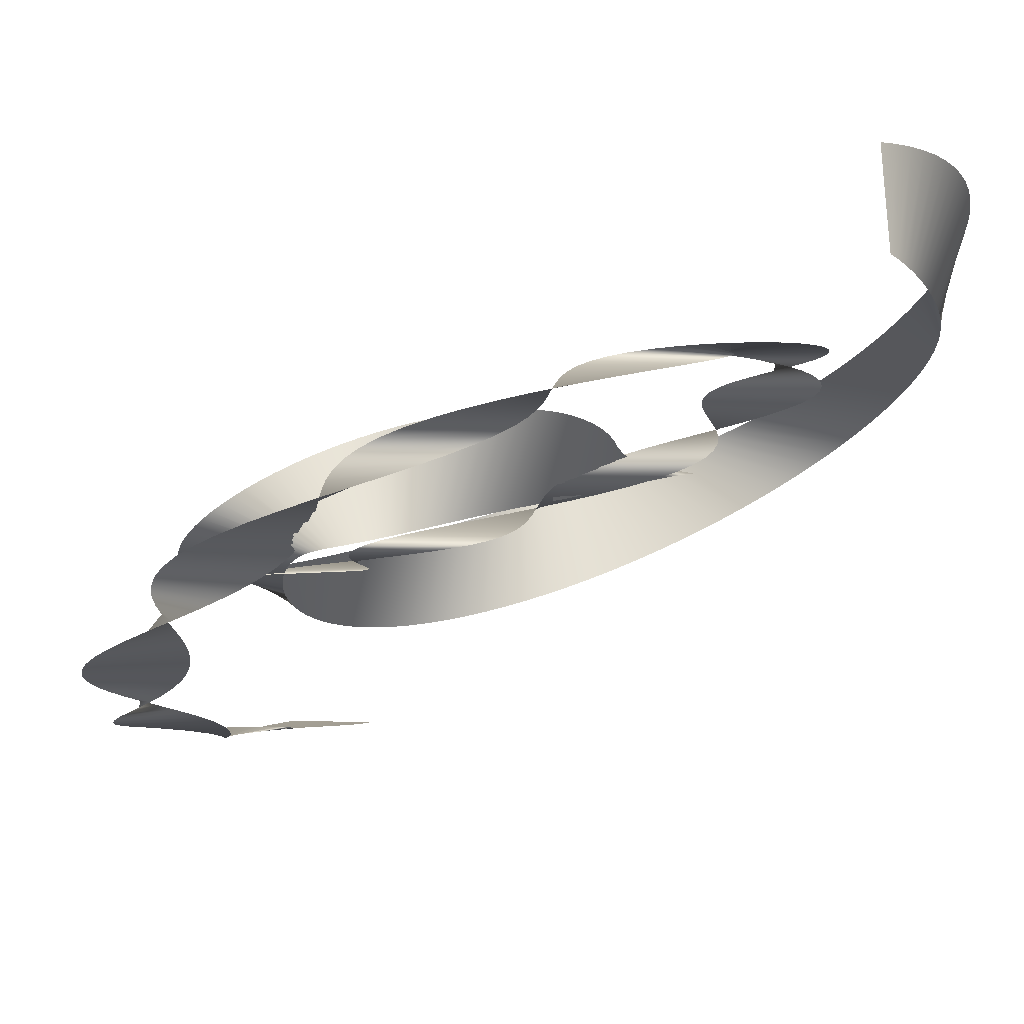
<metadata>
{"format":"obj","ext":"obj","renderer":"f3d","projection":"perspective","resolution":1024,"background":"white","views":[{"elev":68.2,"azim":159.4,"up":"+Y"}]}
</metadata>
<code>
v 1.483 -2.948 1.698
v 1.082 -2.675 1.436
v 1.025 -2.656 1.42
v 1.618 -2.826 1.682
v 1.154 -2.694 1.461
v 1.731 -2.695 1.657
v 1.242 -2.71 1.493
v 1.818 -2.561 1.625
v 1.347 -2.717 1.531
v 1.882 -2.428 1.587
v 1.468 -2.709 1.571
v 1.922 -2.303 1.547
v 1.599 -2.684 1.61
v 1.941 -2.189 1.508
v 1.74 -2.637 1.646
v 1.944 -2.09 1.472
v 1.883 -2.568 1.676
v 1.935 -2.007 1.442
v 2.022 -2.476 1.698
v 1.92 -1.943 1.42
v 2.154 -2.361 1.71
v 1.904 -1.894 1.408
v 2.272 -2.226 1.712
v 1.892 -1.86 1.406
v 2.37 -2.077 1.703
v 1.889 -1.837 1.415
v 2.447 -1.916 1.684
v 1.899 -1.82 1.434
v 2.499 -1.749 1.656
v 1.924 -1.805 1.462
v 2.525 -1.583 1.622
v 1.964 -1.786 1.496
v 2.526 -1.421 1.583
v 2.02 -1.758 1.535
v 2.503 -1.27 1.543
v 2.088 -1.716 1.575
v 2.46 -1.135 1.505
v 2.166 -1.658 1.613
v 2.401 -1.015 1.47
v 2.251 -1.579 1.648
v 2.331 -0.9152 1.442
v 2.335 -1.479 1.675
v 2.256 -0.8351 1.424
v 2.413 -1.358 1.694
v 2.181 -0.7723 1.415
v 2.481 -1.218 1.703
v 2.111 -0.725 1.416
v 2.533 -1.061 1.701
v 2.052 -0.6897 1.429
v 2.564 -0.8928 1.689
v 2.005 -0.6611 1.451
v 2.572 -0.7161 1.667
v 1.972 -0.6346 1.481
v 2.554 -0.5377 1.637
v 1.956 -0.6049 1.517
v 2.51 -0.3648 1.601
v 1.953 -0.5668 1.556
v 2.44 -0.1996 1.562
v 1.963 -0.5159 1.596
v 2.348 -0.04863 1.522
v 1.981 -0.4497 1.634
v 2.237 0.0832 1.484
v 2.003 -0.3648 1.666
v 2.111 0.1957 1.452
v 2.024 -0.2609 1.691
v 1.976 0.2863 1.427
v 2.037 -0.14 1.707
v 1.839 0.3548 1.411
v 2.039 -0.001875 1.712
v 1.703 0.404 1.405
v 2.023 0.1488 1.707
v 1.574 0.4362 1.411
v 1.986 0.306 1.692
v 1.458 0.4552 1.426
v 1.925 0.4675 1.667
v 1.355 0.4662 1.451
v 1.839 0.6261 1.634
v 1.268 0.474 1.483
v 1.729 0.7746 1.597
v 1.199 0.4839 1.521
v 1.595 0.9107 1.557
v 1.144 0.5006 1.561
v 1.44 1.028 1.518
v 1.101 0.5281 1.6
v 1.271 1.123 1.482
v 1.068 0.5691 1.636
v 1.09 1.194 1.451
v 1.038 0.6258 1.666
v 0.9043 1.24 1.429
v 1.008 0.6984 1.689
v 0.7212 1.262 1.417
v 0.9719 0.7847 1.701
v 0.5433 1.262 1.414
v 0.9245 0.8838 1.703
v 0.3776 1.243 1.423
v 0.862 0.9913 1.695
v 0.2295 1.21 1.442
v 0.7818 1.101 1.676
v 0.09925 1.168 1.469
v 0.6805 1.211 1.648
v -0.01003 1.122 1.504
v 0.5583 1.313 1.614
v -0.09769 1.078 1.542
v 0.4176 1.402 1.576
v -0.1667 1.04 1.582
v 0.258 1.475 1.536
v -0.219 1.013 1.621
v 0.08472 1.527 1.497
v -0.2581 0.9995 1.655
v -0.09582 1.555 1.463
v -0.2896 1.001 1.683
v -0.2814 1.558 1.435
v -0.3181 1.018 1.703
v -0.4644 1.536 1.415
v -0.3486 1.05 1.712
v -0.6373 1.491 1.406
v -0.3864 1.093 1.71
v -0.7979 1.426 1.407
v -0.4356 1.144 1.698
v -0.9398 1.344 1.42
v -0.4985 1.199 1.677
v -1.058 1.252 1.441
v -0.5781 1.253 1.647
v -1.154 1.154 1.471
v -0.6743 1.3 1.611
v -1.223 1.056 1.507
v -0.7848 1.335 1.572
v -1.269 0.965 1.546
v -0.9092 1.355 1.532
v -1.292 0.8833 1.586
v -1.292 0.8833 1.586
v -1.043 1.355 1.494
v -1.296 0.816 1.624
v -1.296 0.816 1.624
v -1.179 1.334 1.461
v -1.287 0.7661 1.656
v -1.179 1.334 1.461
v -1.287 0.7661 1.656
v -1.316 1.29 1.436
v -1.268 0.734 1.682
v -1.316 1.29 1.436
v -1.268 0.734 1.682
v -1.446 1.224 1.42
v -1.246 0.7201 1.698
v -1.446 1.224 1.42
v -1.246 0.7201 1.698
v -1.563 1.14 1.414
v -1.226 0.7224 1.704
v -1.563 1.14 1.414
v -1.226 0.7224 1.704
v -1.664 1.038 1.419
v -1.213 0.7382 1.699
v -1.664 1.038 1.419
v -1.213 0.7382 1.699
v -1.743 0.9242 1.434
v -1.21 0.7635 1.684
v -1.743 0.9242 1.434
v -1.21 0.7635 1.684
v -1.797 0.8048 1.459
v -1.222 0.793 1.659
v -1.797 0.8048 1.459
v -1.222 0.793 1.659
v -1.826 0.683 1.491
v -1.248 0.8221 1.627
v -1.826 0.683 1.491
v -1.248 0.8221 1.627
v -1.829 0.5657 1.528
v -1.29 0.8453 1.59
v -1.829 0.5657 1.528
v -1.29 0.8453 1.59
v -1.807 0.4589 1.568
v -1.346 0.8575 1.55
v -1.807 0.4589 1.568
v -1.346 0.8575 1.55
v -1.763 0.3652 1.607
v -1.413 0.855 1.51
v -1.763 0.3652 1.607
v -1.413 0.855 1.51
v -1.701 0.289 1.644
v -1.487 0.8342 1.474
v -1.701 0.289 1.644
v -1.487 0.8342 1.474
v -1.627 0.233 1.674
v -1.563 0.794 1.444
v -1.544 0.1968 1.697
v -1.636 0.733 1.421
v -1.544 0.1968 1.697
v -1.46 0.1804 1.71
v -1.7 0.6526 1.408
v -1.46 0.1804 1.71
v -1.7 0.6526 1.408
v -1.38 0.1813 1.712
v -1.75 0.5563 1.406
v -1.38 0.1813 1.712
v -1.75 0.5563 1.406
v -1.307 0.1963 1.704
v -1.781 0.4458 1.414
v -1.307 0.1963 1.704
v -1.781 0.4458 1.414
v -1.245 0.2211 1.685
v -1.79 0.3268 1.432
v -1.245 0.2211 1.685
v -1.79 0.3268 1.432
v -1.199 0.2502 1.658
v -1.774 0.2057 1.459
v -1.199 0.2502 1.658
v -1.774 0.2057 1.459
v -1.168 0.279 1.624
v -1.731 0.08578 1.494
v -1.168 0.279 1.624
v -1.731 0.08578 1.494
v -1.152 0.302 1.586
v -1.663 -0.02625 1.532
v -1.152 0.302 1.586
v -1.663 -0.02625 1.532
v -1.149 0.3143 1.546
v -1.571 -0.1245 1.572
v -1.149 0.3143 1.546
v -1.571 -0.1245 1.572
v -1.156 0.3124 1.507
v -1.458 -0.2068 1.611
v -1.156 0.3124 1.507
v -1.458 -0.2068 1.611
v -1.169 0.2933 1.472
v -1.329 -0.2689 1.646
v -1.169 0.2933 1.472
v -1.329 -0.2689 1.646
v -1.182 0.256 1.444
v -1.19 -0.3089 1.674
v -1.191 0.1999 1.424
v -1.044 -0.3273 1.693
v -1.19 0.1268 1.415
v -0.8989 -0.3248 1.703
v -1.19 0.1268 1.415
v -1.174 0.04056 1.416
v -0.76 -0.3042 1.702
v -1.137 -0.05646 1.428
v -0.6297 -0.2688 1.69
v -1.078 -0.1584 1.449
v -0.5129 -0.2233 1.669
v -0.9945 -0.2589 1.478
v -0.4127 -0.1732 1.639
v -0.885 -0.3539 1.514
v -0.3278 -0.1229 1.604
v -0.7513 -0.437 1.554
v -0.2589 -0.07747 1.564
v -0.5975 -0.5027 1.593
v -0.2043 -0.04174 1.524
v -0.4247 -0.5479 1.631
v -0.1597 -0.01816 1.487
v -0.2401 -0.569 1.664
v -0.1222 -0.009004 1.454
v -0.05161 -0.5646 1.69
v -0.08768 -0.01494 1.428
v 0.1369 -0.5346 1.706
v -0.05175 -0.03524 1.412
v 0.3158 -0.4818 1.712
v -0.01155 -0.06907 1.405
v 0.4775 -0.4107 1.708
v 0.03634 -0.1136 1.41
v 0.6198 -0.3256 1.693
v 0.09573 -0.1669 1.425
v 0.7377 -0.2332 1.669
v 0.169 -0.2246 1.449
v 0.8289 -0.1403 1.637
v 0.2567 -0.2813 1.481
v 0.8948 -0.05124 1.6
v 0.3605 -0.3334 1.518
v 0.3605 -0.3334 1.518
v 0.9358 0.02765 1.56
v 0.4783 -0.3754 1.558
v 0.9358 0.02765 1.56
v 0.4783 -0.3754 1.558
v 0.9546 0.09121 1.521
v 0.6061 -0.4032 1.597
v 0.9546 0.09121 1.521
v 0.6061 -0.4032 1.597
v 0.9556 0.137 1.484
v 0.7424 -0.4142 1.634
v 0.9556 0.137 1.484
v 0.7424 -0.4142 1.634
v 0.9434 0.1622 1.453
v 0.8812 -0.4063 1.665
v 0.9434 0.1622 1.453
v 0.8812 -0.4063 1.665
v 0.9236 0.1661 1.43
v 1.016 -0.3792 1.687
v 0.9236 0.1661 1.43
v 1.016 -0.3792 1.687
v 0.9016 0.1494 1.417
v 1.143 -0.3334 1.701
v 0.9016 0.1494 1.417
v 1.143 -0.3334 1.701
v 0.883 0.1141 1.414
v 1.256 -0.2715 1.704
v 0.883 0.1141 1.414
v 1.256 -0.2715 1.704
v 0.8724 0.06431 1.422
v 1.35 -0.1978 1.696
v 0.8724 0.06431 1.422
v 1.35 -0.1978 1.696
v 0.8737 0.003379 1.44
v 1.423 -0.1154 1.678
v 0.8737 0.003379 1.44
v 1.423 -0.1154 1.678
v 0.8895 -0.06314 1.467
v 1.47 -0.03035 1.651
v 0.8895 -0.06314 1.467
v 1.47 -0.03035 1.651
v 0.9206 -0.1292 1.501
v 1.491 0.05121 1.617
v 0.9206 -0.1292 1.501
v -1.933 1.958 1.372
v -2.222 1.934 1.939
v -2.129 1.995 1.948
v -1.991 1.854 1.381
v -2.308 1.872 1.928
v -2.047 1.746 1.392
v -2.385 1.81 1.915
v -2.101 1.637 1.405
v -2.454 1.746 1.901
v -2.153 1.524 1.42
v -2.514 1.681 1.885
v -2.204 1.409 1.436
v -2.565 1.614 1.868
v -2.253 1.295 1.453
v -2.607 1.545 1.85
v -2.301 1.179 1.47
v -2.64 1.473 1.832
v -2.348 1.063 1.489
v -2.664 1.4 1.813
v -2.392 0.9483 1.507
v -2.68 1.323 1.795
v -2.434 0.8342 1.526
v -2.687 1.244 1.777
v -2.475 0.722 1.544
v -2.685 1.163 1.76
v -2.512 0.613 1.561
v -2.676 1.078 1.744
v -2.547 0.5056 1.577
v -2.659 0.9901 1.729
v -2.579 0.4014 1.591
v -2.635 0.9003 1.716
v -2.607 0.3015 1.604
v -2.604 0.8069 1.705
v -2.631 0.2043 1.616
v -2.567 0.7109 1.695
v -2.65 0.111 1.625
v -2.525 0.6135 1.689
v -2.664 0.02259 1.632
v -2.477 0.513 1.684
v -2.673 -0.06249 1.637
v -2.425 0.4108 1.682
v -2.676 -0.1433 1.639
v -2.369 0.3081 1.682
v -2.672 -0.2193 1.639
v -2.309 0.2034 1.684
v -2.662 -0.2918 1.636
v -2.246 0.09819 1.69
v -2.644 -0.3602 1.631
v -2.181 -0.006109 1.697
v -2.619 -0.4241 1.624
v -2.113 -0.1109 1.706
v -2.586 -0.4849 1.614
v -2.044 -0.2146 1.718
v -2.545 -0.5421 1.602
v -1.974 -0.3157 1.731
v -2.496 -0.5955 1.589
v -1.901 -0.4155 1.746
v -2.439 -0.6464 1.574
v -1.828 -0.5125 1.763
v -2.373 -0.6944 1.558
v -1.755 -0.6051 1.78
v -2.3 -0.7395 1.541
v -1.681 -0.6946 1.798
v -2.218 -0.7826 1.523
v -1.606 -0.7793 1.816
v -2.128 -0.8235 1.504
v -1.531 -0.8582 1.835
v -2.031 -0.8623 1.486
v -1.455 -0.932 1.853
v -1.926 -0.8996 1.467
v -1.378 -0.9996 1.871
v -1.814 -0.9353 1.45
v -1.301 -1.06 1.888
v -1.697 -0.9693 1.433
v -1.223 -1.114 1.903
v -1.573 -1.002 1.417
v -1.143 -1.16 1.918
v -1.444 -1.033 1.403
v -1.063 -1.198 1.93
v -1.312 -1.063 1.39
v -0.9811 -1.229 1.941
v -1.174 -1.091 1.379
v -0.8974 -1.251 1.95
v -1.034 -1.118 1.371
v -0.8126 -1.265 1.956
v -0.8929 -1.143 1.364
v -0.7251 -1.271 1.96
v -0.7492 -1.166 1.36
v -0.6355 -1.269 1.962
v -0.605 -1.186 1.359
v -0.5446 -1.259 1.961
v -0.4626 -1.204 1.359
v -0.4508 -1.24 1.958
v -0.3202 -1.219 1.363
v -0.3548 -1.214 1.952
v -0.1801 -1.231 1.368
v -0.2577 -1.181 1.944
v -0.04424 -1.239 1.376
v -0.1578 -1.141 1.934
v 0.089 -1.243 1.386
v -0.05624 -1.095 1.922
v 0.2175 -1.244 1.398
v 0.04579 -1.043 1.909
v 0.3394 -1.24 1.412
v 0.1499 -0.9854 1.893
v 0.4564 -1.232 1.427
v 0.2546 -0.9236 1.877
v 0.5667 -1.219 1.444
v 0.3588 -0.8587 1.859
v 0.6689 -1.201 1.461
v 0.4639 -0.7903 1.841
v 0.7645 -1.178 1.479
v 0.5685 -0.7198 1.823
v 0.8523 -1.151 1.498
v 0.6712 -0.6485 1.804
v 0.9314 -1.119 1.516
v 0.7735 -0.576 1.786
v 1.003 -1.082 1.535
v 0.8739 -0.5036 1.768
v 1.067 -1.04 1.552
v 0.971 -0.4326 1.752
v 1.123 -0.994 1.569
v 1.066 -0.3622 1.736
v 1.171 -0.9432 1.584
v 1.158 -0.2938 1.722
v 1.213 -0.8883 1.598
v 1.245 -0.2283 1.71
v 1.247 -0.8298 1.61
v 1.329 -0.165 1.7
v 1.275 -0.7671 1.62
v 1.407 -0.1048 1.692
v 1.297 -0.7011 1.629
v 1.48 -0.04833 1.686
v 1.313 -0.6325 1.634
v 1.548 0.005159 1.682
v 1.325 -0.5607 1.638
v 1.609 0.05503 1.681
v 1.332 -0.4866 1.639
v 1.663 0.1009 1.683
v 1.335 -0.4114 1.638
v 1.71 0.1436 1.687
v 1.335 -0.3342 1.634
v 1.75 0.1828 1.693
v 1.332 -0.2561 1.628
v 1.782 0.2184 1.701
v 1.326 -0.1786 1.619
v 1.806 0.2511 1.712
v 1.318 -0.1005 1.609
v 1.821 0.2809 1.724
v 1.308 -0.0234 1.596
v 1.828 0.3077 1.738
v 1.297 0.05159 1.582
v 1.827 0.3323 1.754
v 1.285 0.1253 1.566
v 1.817 0.3547 1.771
v 1.271 0.1963 1.55
v 1.798 0.375 1.788
v 1.256 0.2635 1.532
v 1.771 0.3939 1.807
v 1.241 0.3276 1.514
v 1.736 0.4115 1.825
v 1.224 0.3874 1.495
v 1.693 0.4277 1.844
v 1.206 0.4419 1.477
v 1.642 0.4432 1.862
v 1.187 0.4918 1.459
v 1.584 0.458 1.879
v 1.167 0.5359 1.441
v 1.519 0.472 1.895
v 1.145 0.5736 1.425
v 1.447 0.4857 1.911
v 1.121 0.6054 1.41
v 1.37 0.4989 1.924
v 1.094 0.6305 1.396
v 1.287 0.5115 1.936
v 1.066 0.6486 1.385
v 1.2 0.5237 1.946
v 1.034 0.6599 1.375
v 1.108 0.5352 1.953
v 0.9986 0.664 1.367
v 1.013 0.5459 1.958
v 0.96 0.661 1.362
v 0.9142 0.5555 1.961
v 0.9169 0.6508 1.359
v 0.8133 0.5638 1.962
v 0.8694 0.6335 1.359
v 0.7115 0.5703 1.96
v 0.8176 0.6095 1.361
v 0.6077 0.5748 1.955
v 0.7604 0.5784 1.365
v 0.5035 0.5768 1.949
v 0.6979 0.5406 1.372
v 0.4002 0.5758 1.94
v 0.6306 0.4968 1.381
v 0.2966 0.5712 1.929
v 0.5573 0.4464 1.392
v 0.1943 0.5626 1.916
v 0.4787 0.3899 1.405
v 0.09484 0.5494 1.901
v 0.3957 0.3284 1.419
v -0.003082 0.5309 1.885
v 0.3071 0.2609 1.435
v -0.09744 0.5067 1.868
v 0.2145 0.1882 1.452
v -0.1866 0.4766 1.85
v 0.1198 0.1117 1.47
v -0.2706 0.4399 1.832
v 0.02267 0.03048 1.488
v -0.347 0.3981 1.813
v -0.07397 -0.05272 1.507
v -0.4144 0.3526 1.795
v -0.1682 -0.1355 1.525
v -0.4737 0.3043 1.777
v -0.261 -0.217 1.543
v -0.5249 0.2546 1.76
v -0.3513 -0.2948 1.56
v -0.568 0.2045 1.744
v -0.4383 -0.3673 1.576
v -0.6045 0.1534 1.729
v -0.5234 -0.4349 1.591
v -0.6347 0.1021 1.716
v -0.6057 -0.4966 1.604
v -0.6589 0.0512 1.705
v -0.6841 -0.5514 1.615
v -0.6784 -4.383e-05 1.696
v -0.7598 -0.6001 1.625
v -0.6934 -0.05096 1.689
v -0.8317 -0.6421 1.632
v -0.7045 -0.1009 1.684
v -0.8987 -0.677 1.636
v -0.7125 -0.1506 1.682
v -0.9618 -0.7054 1.639
v -0.7178 -0.1993 1.682
v -1.02 -0.7271 1.639
v -0.7209 -0.2462 1.684
v -1.072 -0.7423 1.636
v -0.7224 -0.2919 1.689
v -1.119 -0.7513 1.631
v -0.7227 -0.3356 1.697
v -1.16 -0.7544 1.624
v -0.7222 -0.3766 1.706
v -1.194 -0.7518 1.614
v -0.7222 -0.3766 1.706
g Line002
f 3 2 1
f 2 4 1
f 2 5 4
f 5 6 4
f 5 7 6
f 7 8 6
f 7 9 8
f 9 10 8
f 9 11 10
f 11 12 10
f 11 13 12
f 13 14 12
f 13 15 14
f 15 16 14
f 15 17 16
f 17 18 16
f 17 19 18
f 19 20 18
f 19 21 20
f 21 22 20
f 21 23 22
f 23 24 22
f 23 25 24
f 25 26 24
f 25 27 26
f 27 28 26
f 27 29 28
f 29 30 28
f 29 31 30
f 31 32 30
f 31 33 32
f 33 34 32
f 33 35 34
f 35 36 34
f 35 37 36
f 37 38 36
f 37 39 38
f 39 40 38
f 39 41 40
f 41 42 40
f 41 43 42
f 43 44 42
f 43 45 44
f 45 46 44
f 45 47 46
f 47 48 46
f 47 49 48
f 49 50 48
f 49 51 50
f 51 52 50
f 51 53 52
f 53 54 52
f 53 55 54
f 55 56 54
f 55 57 56
f 57 58 56
f 57 59 58
f 59 60 58
f 59 61 60
f 61 62 60
f 61 63 62
f 63 64 62
f 63 65 64
f 65 66 64
f 65 67 66
f 67 68 66
f 67 69 68
f 69 70 68
f 69 71 70
f 71 72 70
f 71 73 72
f 73 74 72
f 73 75 74
f 75 76 74
f 75 77 76
f 77 78 76
f 77 79 78
f 79 80 78
f 79 81 80
f 81 82 80
f 81 83 82
f 83 84 82
f 83 85 84
f 85 86 84
f 85 87 86
f 87 88 86
f 87 89 88
f 89 90 88
f 89 91 90
f 91 92 90
f 91 93 92
f 93 94 92
f 93 95 94
f 95 96 94
f 95 97 96
f 97 98 96
f 97 99 98
f 99 100 98
f 99 101 100
f 101 102 100
f 101 103 102
f 103 104 102
f 103 105 104
f 105 106 104
f 105 107 106
f 107 108 106
f 107 109 108
f 109 110 108
f 109 111 110
f 111 112 110
f 111 113 112
f 113 114 112
f 113 115 114
f 115 116 114
f 115 117 116
f 117 118 116
f 117 119 118
f 119 120 118
f 119 121 120
f 121 122 120
f 121 123 122
f 123 124 122
f 123 125 124
f 125 126 124
f 125 127 126
f 127 128 126
f 127 129 128
f 129 130 128
f 129 132 131
f 132 133 130
f 132 135 134
f 137 136 133
f 135 139 138
f 141 140 136
f 139 143 142
f 145 144 140
f 143 147 146
f 149 148 144
f 147 151 150
f 153 152 148
f 151 155 154
f 157 156 152
f 155 159 158
f 161 160 156
f 159 163 162
f 165 164 160
f 163 167 166
f 169 168 164
f 167 171 170
f 173 172 168
f 171 175 174
f 177 176 172
f 175 179 178
f 181 180 176
f 179 183 182
f 183 184 180
f 183 185 184
f 187 186 184
f 185 188 186
f 190 189 186
f 188 192 191
f 194 193 189
f 192 196 195
f 198 197 193
f 196 200 199
f 202 201 197
f 200 204 203
f 206 205 201
f 204 208 207
f 210 209 205
f 208 212 211
f 214 213 209
f 212 216 215
f 218 217 213
f 216 220 219
f 222 221 217
f 220 224 223
f 226 225 221
f 224 228 227
f 228 229 225
f 228 230 229
f 230 231 229
f 230 232 231
f 234 233 231
f 234 235 233
f 235 236 233
f 235 237 236
f 237 238 236
f 237 239 238
f 239 240 238
f 239 241 240
f 241 242 240
f 241 243 242
f 243 244 242
f 243 245 244
f 245 246 244
f 245 247 246
f 247 248 246
f 247 249 248
f 249 250 248
f 249 251 250
f 251 252 250
f 251 253 252
f 253 254 252
f 253 255 254
f 255 256 254
f 255 257 256
f 257 258 256
f 257 259 258
f 259 260 258
f 259 261 260
f 261 262 260
f 261 263 262
f 263 264 262
f 263 265 264
f 265 266 264
f 265 267 266
f 267 268 266
f 267 270 269
f 272 271 268
f 270 274 273
f 276 275 271
f 274 278 277
f 280 279 275
f 278 282 281
f 284 283 279
f 282 286 285
f 288 287 283
f 286 290 289
f 292 291 287
f 290 294 293
f 296 295 291
f 294 298 297
f 300 299 295
f 298 302 301
f 304 303 299
f 302 306 305
f 308 307 303
f 306 310 309
f 312 311 307
f 315 314 313
f 314 316 313
f 314 317 316
f 317 318 316
f 317 319 318
f 319 320 318
f 319 321 320
f 321 322 320
f 321 323 322
f 323 324 322
f 323 325 324
f 325 326 324
f 325 327 326
f 327 328 326
f 327 329 328
f 329 330 328
f 329 331 330
f 331 332 330
f 331 333 332
f 333 334 332
f 333 335 334
f 335 336 334
f 335 337 336
f 337 338 336
f 337 339 338
f 339 340 338
f 339 341 340
f 341 342 340
f 341 343 342
f 343 344 342
f 343 345 344
f 345 346 344
f 345 347 346
f 347 348 346
f 347 349 348
f 349 350 348
f 349 351 350
f 351 352 350
f 351 353 352
f 353 354 352
f 353 355 354
f 355 356 354
f 355 357 356
f 357 358 356
f 357 359 358
f 359 360 358
f 359 361 360
f 361 362 360
f 361 363 362
f 363 364 362
f 363 365 364
f 365 366 364
f 365 367 366
f 367 368 366
f 367 369 368
f 369 370 368
f 369 371 370
f 371 372 370
f 371 373 372
f 373 374 372
f 373 375 374
f 375 376 374
f 375 377 376
f 377 378 376
f 377 379 378
f 379 380 378
f 379 381 380
f 381 382 380
f 381 383 382
f 383 384 382
f 383 385 384
f 385 386 384
f 385 387 386
f 387 388 386
f 387 389 388
f 389 390 388
f 389 391 390
f 391 392 390
f 391 393 392
f 393 394 392
f 393 395 394
f 395 396 394
f 395 397 396
f 397 398 396
f 397 399 398
f 399 400 398
f 399 401 400
f 401 402 400
f 401 403 402
f 403 404 402
f 403 405 404
f 405 406 404
f 405 407 406
f 407 408 406
f 407 409 408
f 409 410 408
f 409 411 410
f 411 412 410
f 411 413 412
f 413 414 412
f 413 415 414
f 415 416 414
f 415 417 416
f 417 418 416
f 417 419 418
f 419 420 418
f 419 421 420
f 421 422 420
f 421 423 422
f 423 424 422
f 423 425 424
f 425 426 424
f 425 427 426
f 427 428 426
f 427 429 428
f 429 430 428
f 429 431 430
f 431 432 430
f 431 433 432
f 433 434 432
f 433 435 434
f 435 436 434
f 435 437 436
f 437 438 436
f 437 439 438
f 439 440 438
f 439 441 440
f 441 442 440
f 441 443 442
f 443 444 442
f 443 445 444
f 445 446 444
f 445 447 446
f 447 448 446
f 447 449 448
f 449 450 448
f 449 451 450
f 451 452 450
f 451 453 452
f 453 454 452
f 453 455 454
f 455 456 454
f 455 457 456
f 457 458 456
f 457 459 458
f 459 460 458
f 459 461 460
f 461 462 460
f 461 463 462
f 463 464 462
f 463 465 464
f 465 466 464
f 465 467 466
f 467 468 466
f 467 469 468
f 469 470 468
f 469 471 470
f 471 472 470
f 471 473 472
f 473 474 472
f 473 475 474
f 475 476 474
f 475 477 476
f 477 478 476
f 477 479 478
f 479 480 478
f 479 481 480
f 481 482 480
f 481 483 482
f 483 484 482
f 483 485 484
f 485 486 484
f 485 487 486
f 487 488 486
f 487 489 488
f 489 490 488
f 489 491 490
f 491 492 490
f 491 493 492
f 493 494 492
f 493 495 494
f 495 496 494
f 495 497 496
f 497 498 496
f 497 499 498
f 499 500 498
f 499 501 500
f 501 502 500
f 501 503 502
f 503 504 502
f 503 505 504
f 505 506 504
f 505 507 506
f 507 508 506
f 507 509 508
f 509 510 508
f 509 511 510
f 511 512 510
f 511 513 512
f 513 514 512
f 513 515 514
f 515 516 514
f 515 517 516
f 517 518 516
f 517 519 518
f 519 520 518
f 519 521 520
f 521 522 520
f 521 523 522
f 523 524 522
f 523 525 524
f 525 526 524
f 525 527 526
f 527 528 526
f 527 529 528
f 529 530 528
f 529 531 530
f 531 532 530
f 531 533 532
f 533 534 532
f 533 535 534
f 535 536 534
f 535 537 536
f 537 538 536
f 537 539 538
f 539 540 538
f 539 541 540
f 541 542 540
f 541 543 542
f 543 544 542
f 543 545 544
f 545 546 544
f 545 547 546
f 547 548 546
f 547 549 548
f 549 550 548
f 549 551 550
f 551 552 550
f 551 553 552
f 555 554 552

</code>
